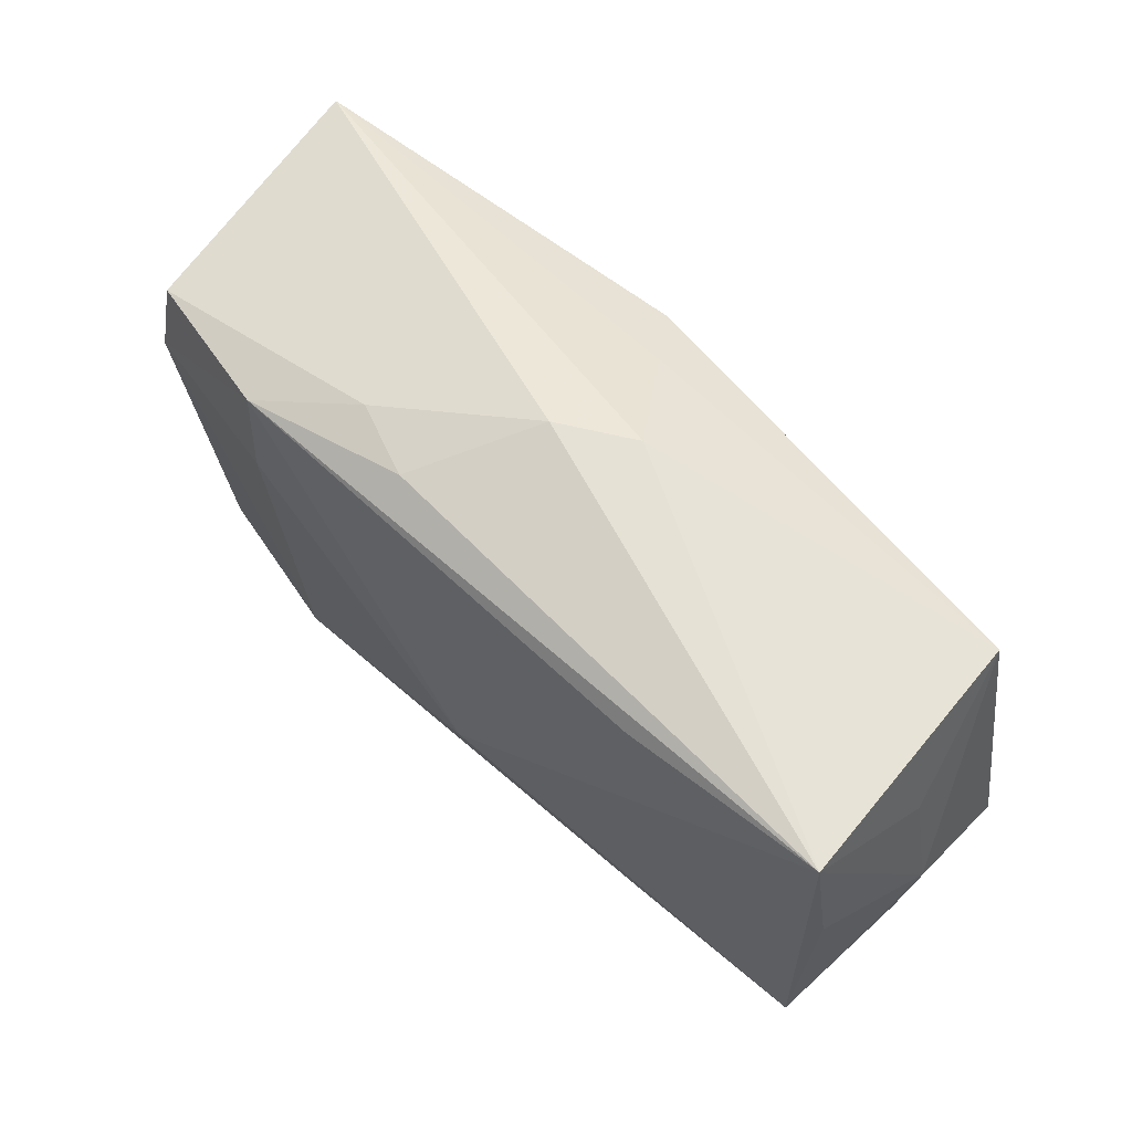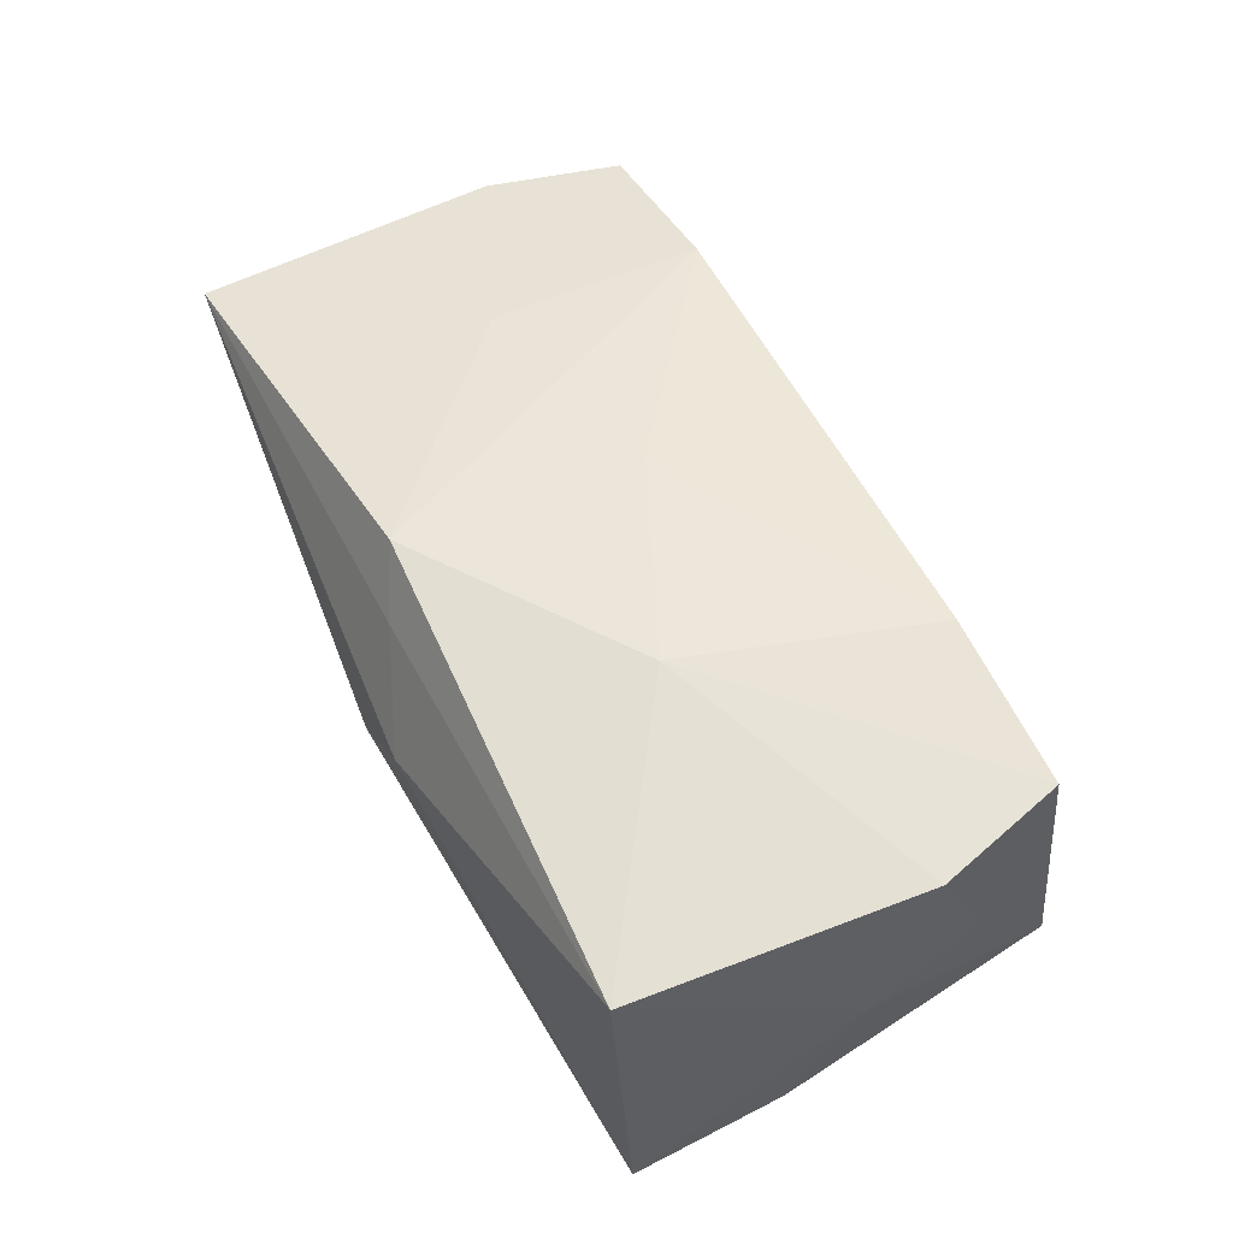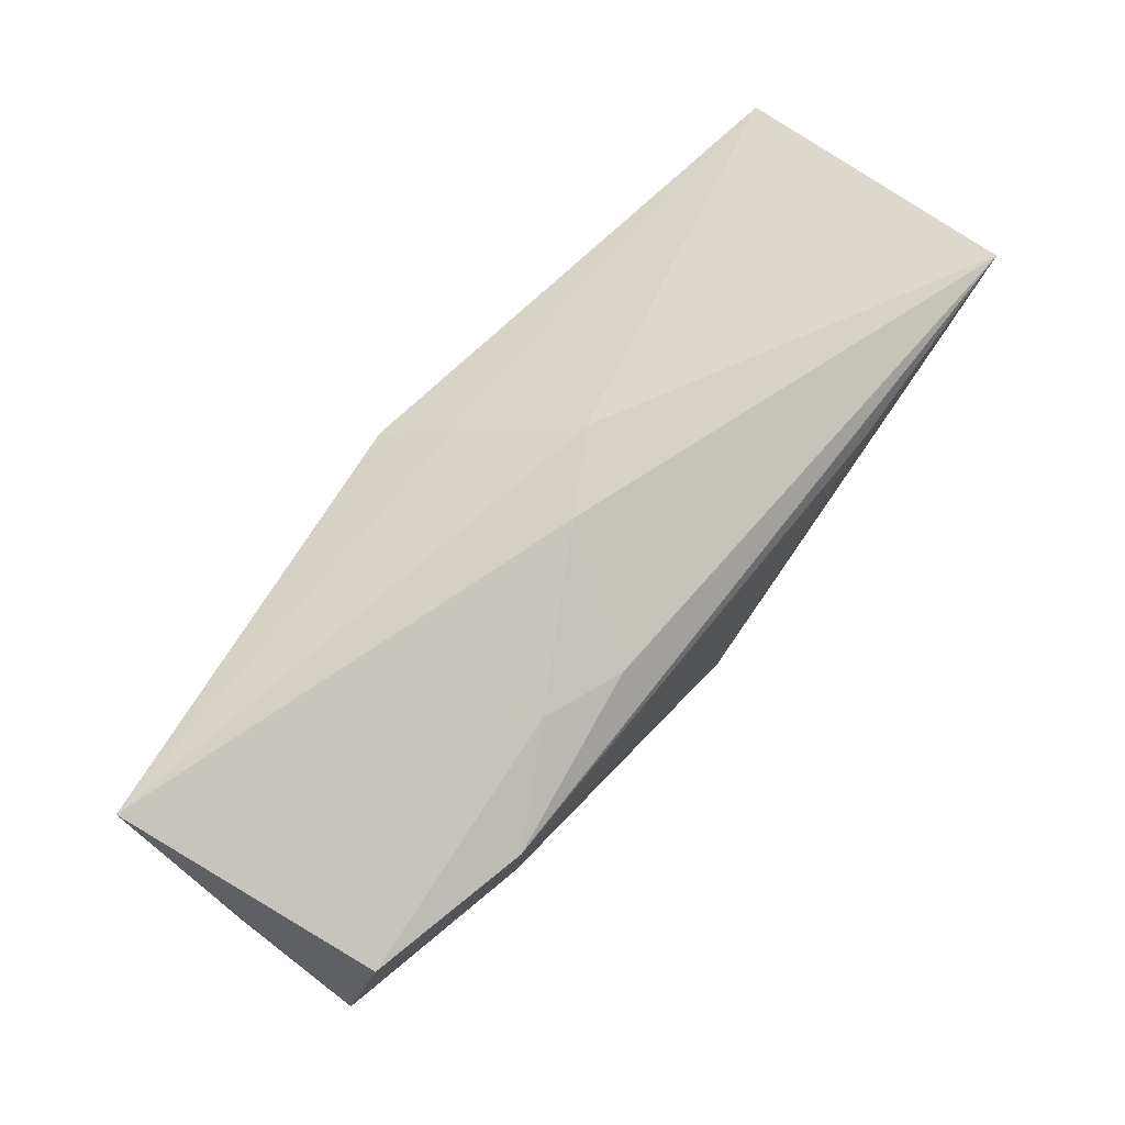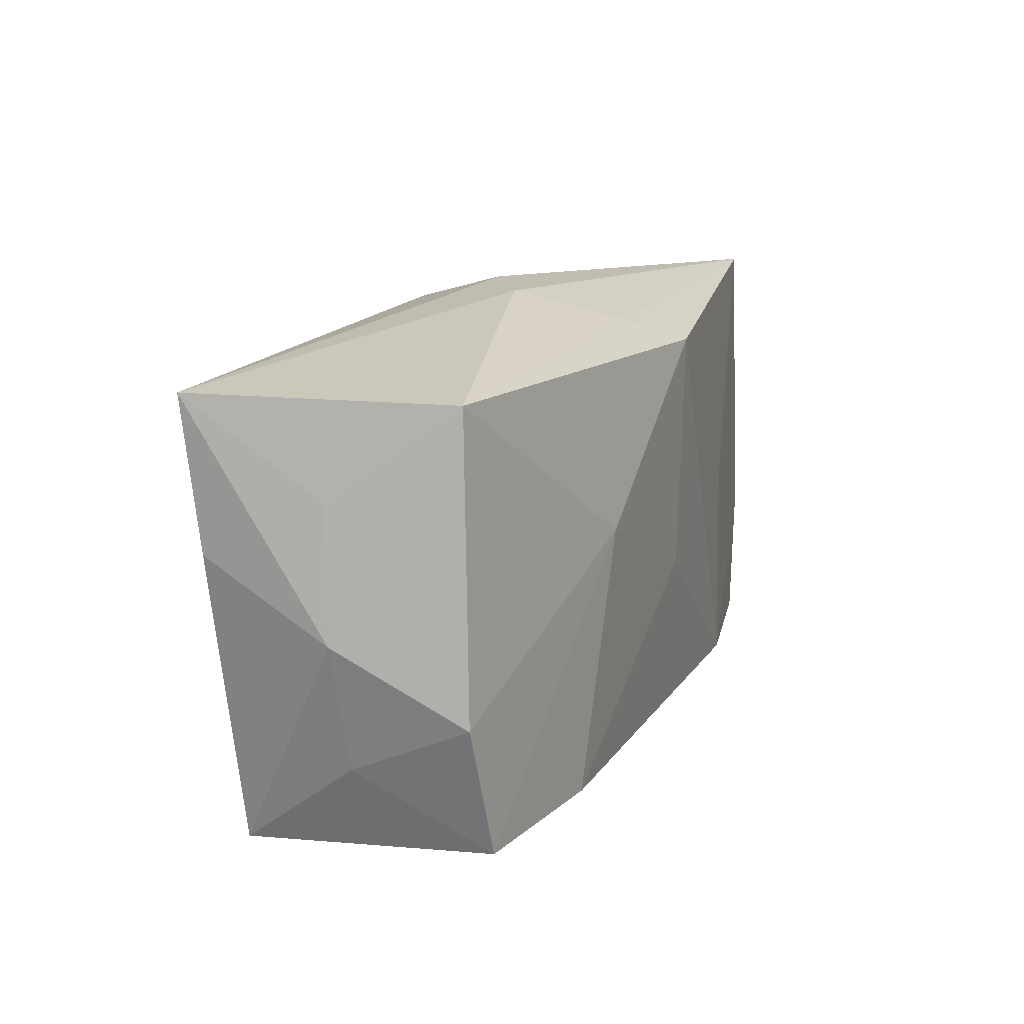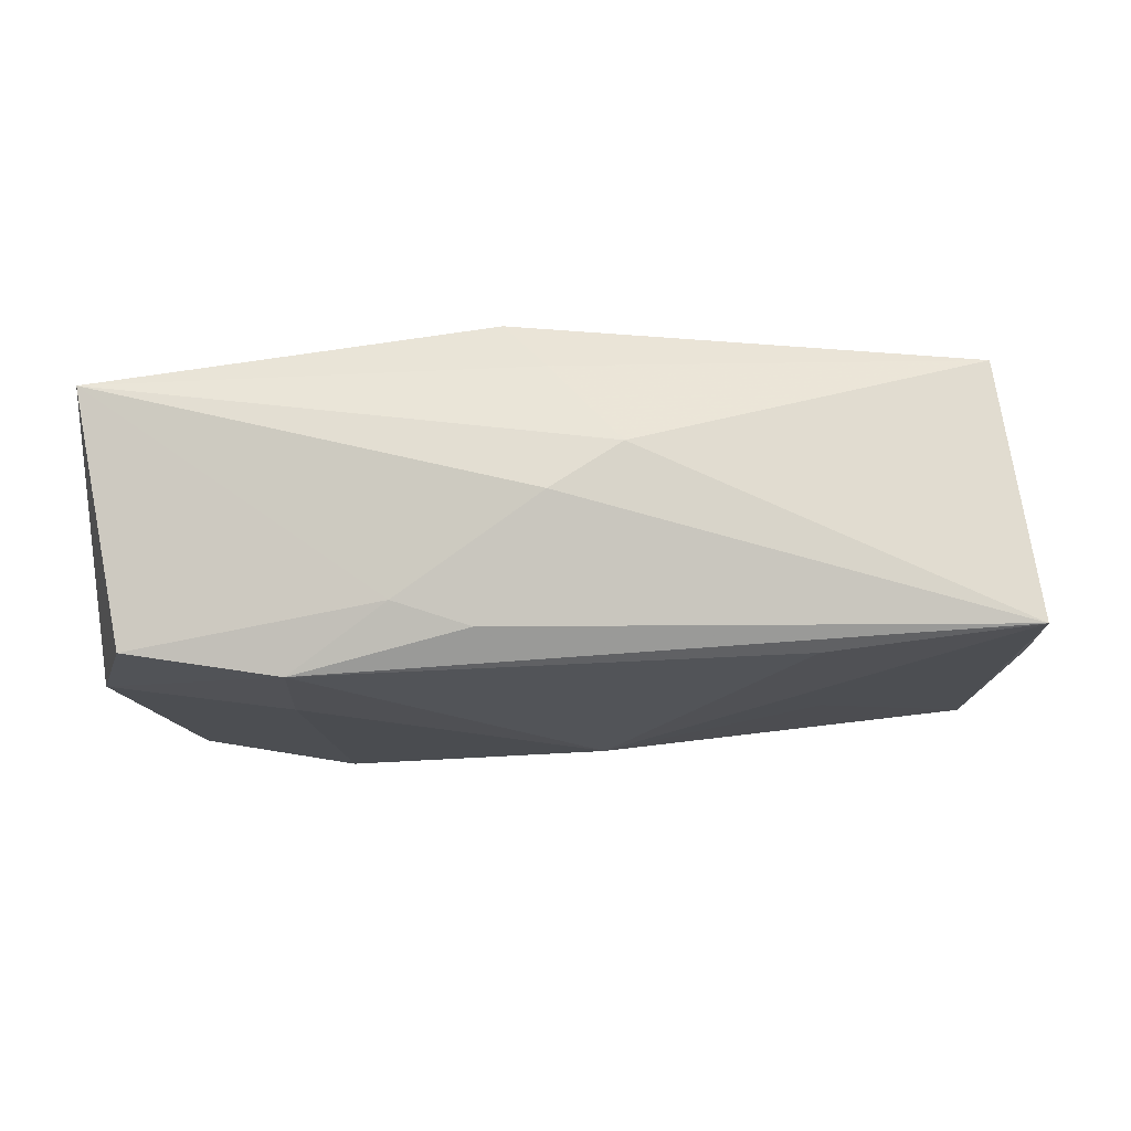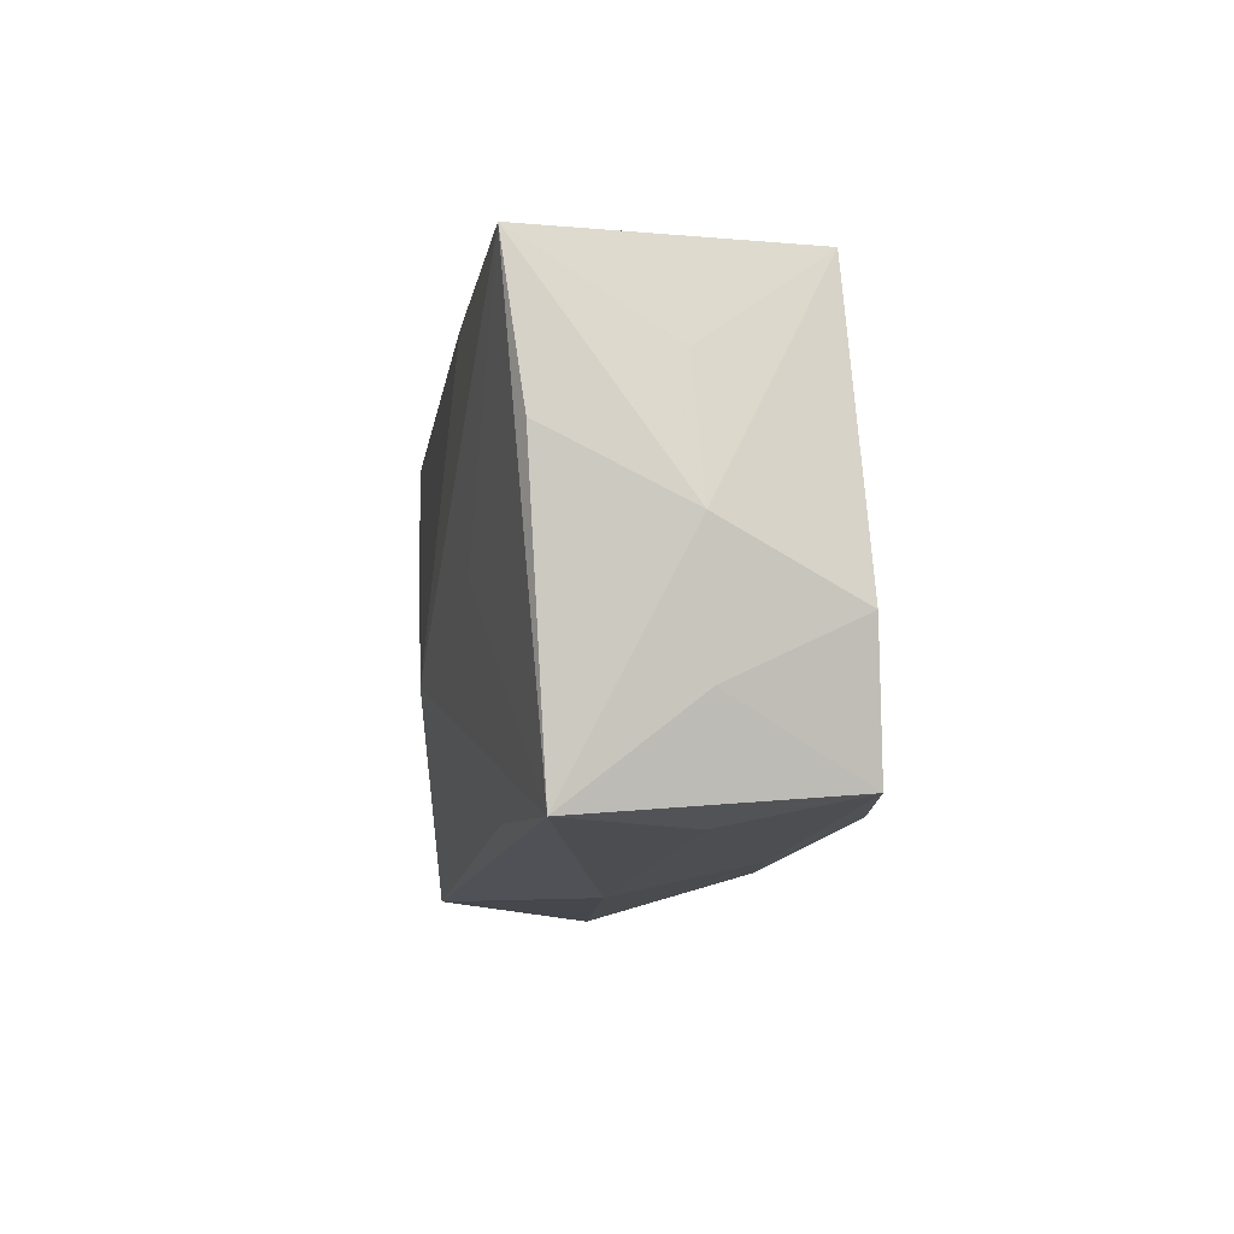
<metadata>
{"format":"obj","ext":"obj","renderer":"f3d","projection":"perspective","resolution":1024,"background":"white","views":[{"elev":58.3,"azim":-133.1,"up":"+Y"},{"elev":54.6,"azim":-117.2,"up":"+Z"},{"elev":78.2,"azim":131.3,"up":"+Y"},{"elev":16.0,"azim":-68.0,"up":"+Y"},{"elev":-19.6,"azim":-177.1,"up":"+Z"},{"elev":-9.8,"azim":-96.6,"up":"+Y"}]}
</metadata>
<code>
v -0.03443 0.01802 0.009732
v 0.03328 0.015 -0.01205
v -0.01453 0.004006 0.01443
v 0.003607 0.0163 0.01443
v -0.006131 0.02128 0.002232
v -0.006674 -0.02101 -0.001887
v -7.638e-05 0.01835 0.009899
v -0.03678 -0.01011 0.001434
v -0.03739 0.0178 -0.0117
v -0.01985 -0.017 -0.01001
v 0.02079 0.006251 -0.0143
v 0.03366 -0.01948 -0.009871
v -0.02063 -0.01633 0.01392
v 0.005428 0.01817 -0.01138
v 0.03566 -0.01162 4.239e-05
v 0.03704 -0.006964 0.01009
v -0.0386 0.0001253 0.0007351
v 0.002028 -0.003543 0.01443
v -0.03438 -0.01612 0.01199
v 0.03722 0.01821 0.00913
v 0.03744 -0.001318 -0.0007366
v -0.03709 0.01048 -4.216e-05
v 0.03689 0.004355 -0.01157
v -0.03713 -0.005412 0.01125
v -0.01253 -0.01877 0.008821
v 0.03115 -0.02101 0.0008121
v 0.02005 0.01567 -0.01439
v -0.02054 0.0159 -0.01315
v 0.01973 -0.01746 0.01344
v -0.03773 0.005678 -0.009942
v -0.0002414 0.02137 -0.00159
v -0.03529 -0.01782 -0.00836
v 0.02104 -5.179e-05 0.01278
v 0.03729 0.009381 -0.001504
v -0.003628 -0.005857 -0.01489
v -0.03021 -0.01809 0.001873
v 0.01186 0.01847 -0.009252
v 0.03343 -0.01764 0.01084
v 0.01994 -0.01996 -0.01215
v -0.0217 -0.001124 -0.01243
f 40 9 35
f 35 32 40
f 40 32 9
f 6 19 36
f 36 32 6
f 19 32 36
f 20 16 21
f 4 33 20
f 33 16 20
f 6 32 39
f 39 26 6
f 5 31 9
f 9 1 5
f 5 20 31
f 4 1 3
f 19 13 3
f 29 26 38
f 38 16 29
f 29 16 33
f 29 33 4
f 9 32 30
f 30 17 9
f 32 17 30
f 8 32 19
f 8 17 32
f 22 1 9
f 9 17 22
f 22 17 1
f 1 17 24
f 19 3 24
f 24 3 1
f 24 8 19
f 17 8 24
f 38 26 12
f 12 16 38
f 26 39 12
f 10 32 35
f 35 39 10
f 10 39 32
f 4 20 7
f 20 5 7
f 7 1 4
f 7 5 1
f 6 26 25
f 26 29 25
f 25 29 13
f 25 19 6
f 25 13 19
f 4 3 18
f 18 29 4
f 18 3 13
f 13 29 18
f 9 31 14
f 14 27 9
f 35 9 28
f 28 27 35
f 9 27 28
f 11 39 35
f 35 27 11
f 21 16 15
f 15 12 21
f 16 12 15
f 27 14 37
f 37 2 27
f 37 14 31
f 31 20 37
f 20 2 37
f 23 2 20
f 21 12 23
f 23 12 39
f 39 11 23
f 27 2 23
f 23 11 27
f 34 20 21
f 21 23 34
f 34 23 20

</code>
